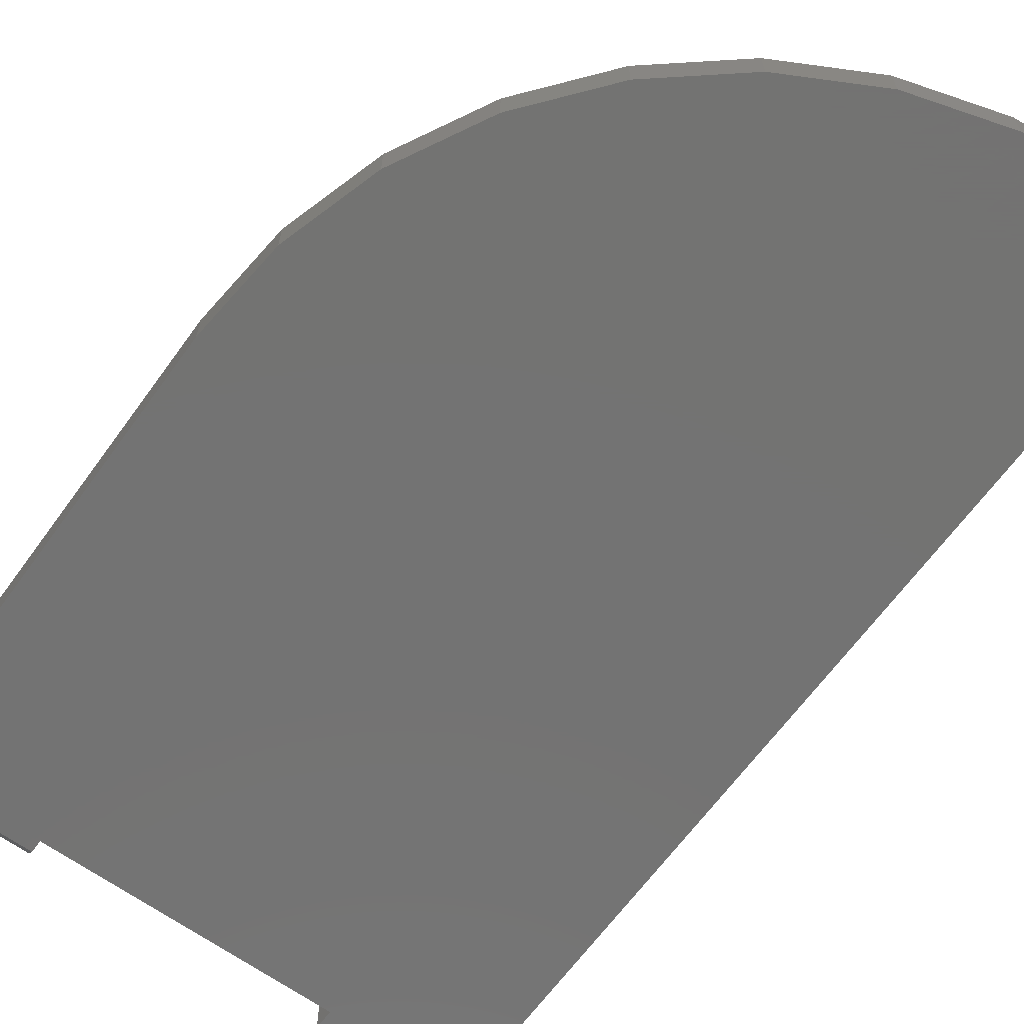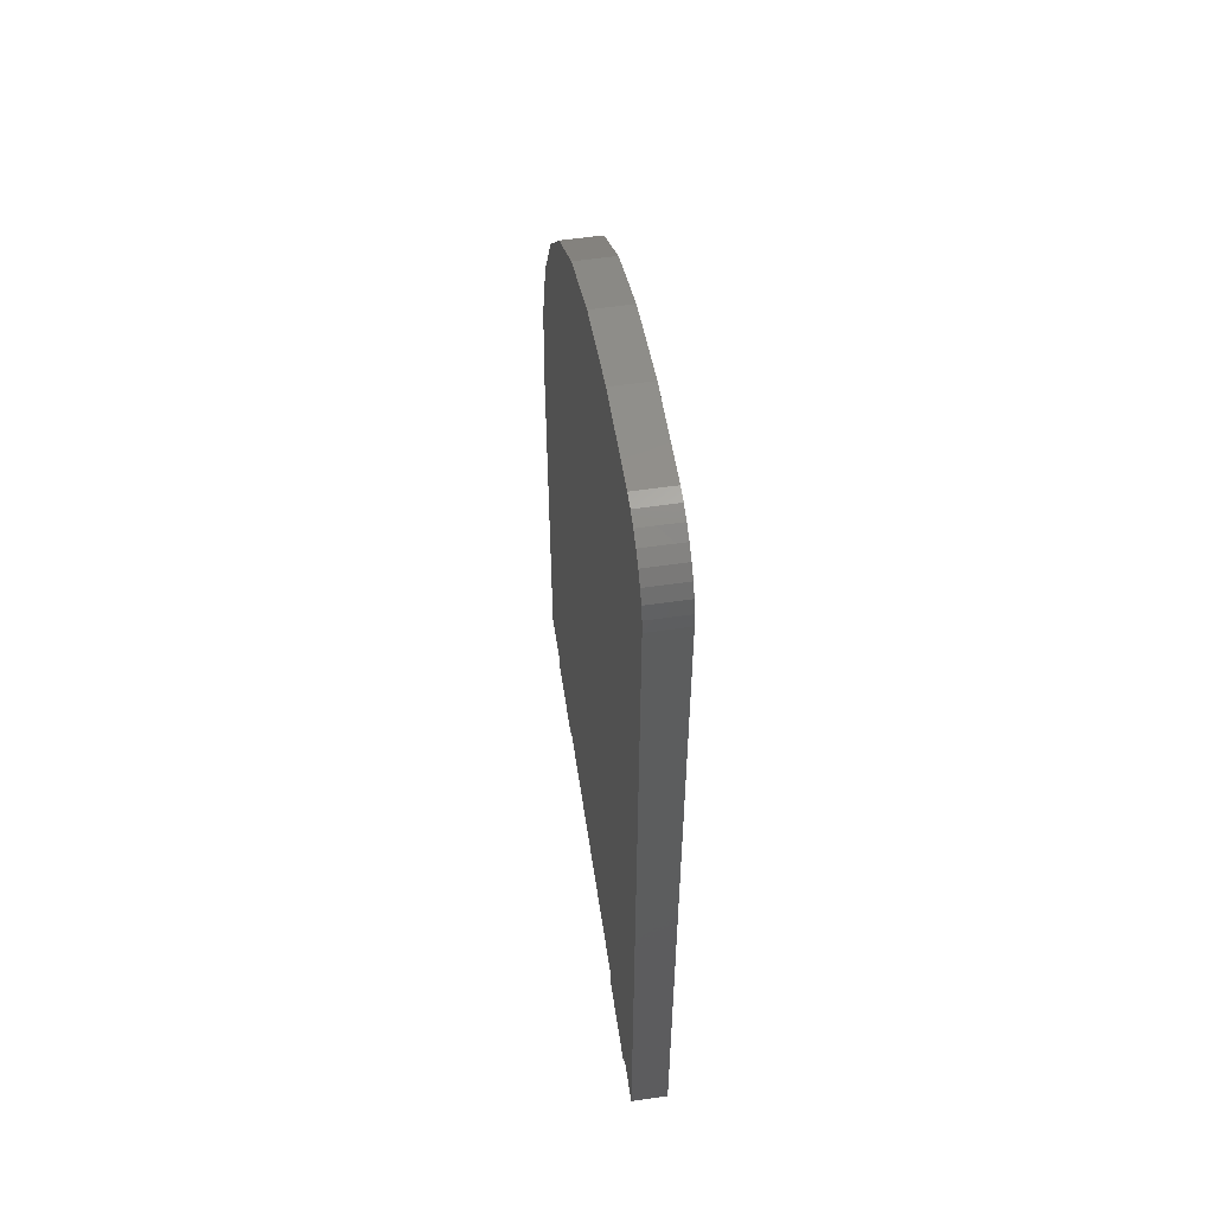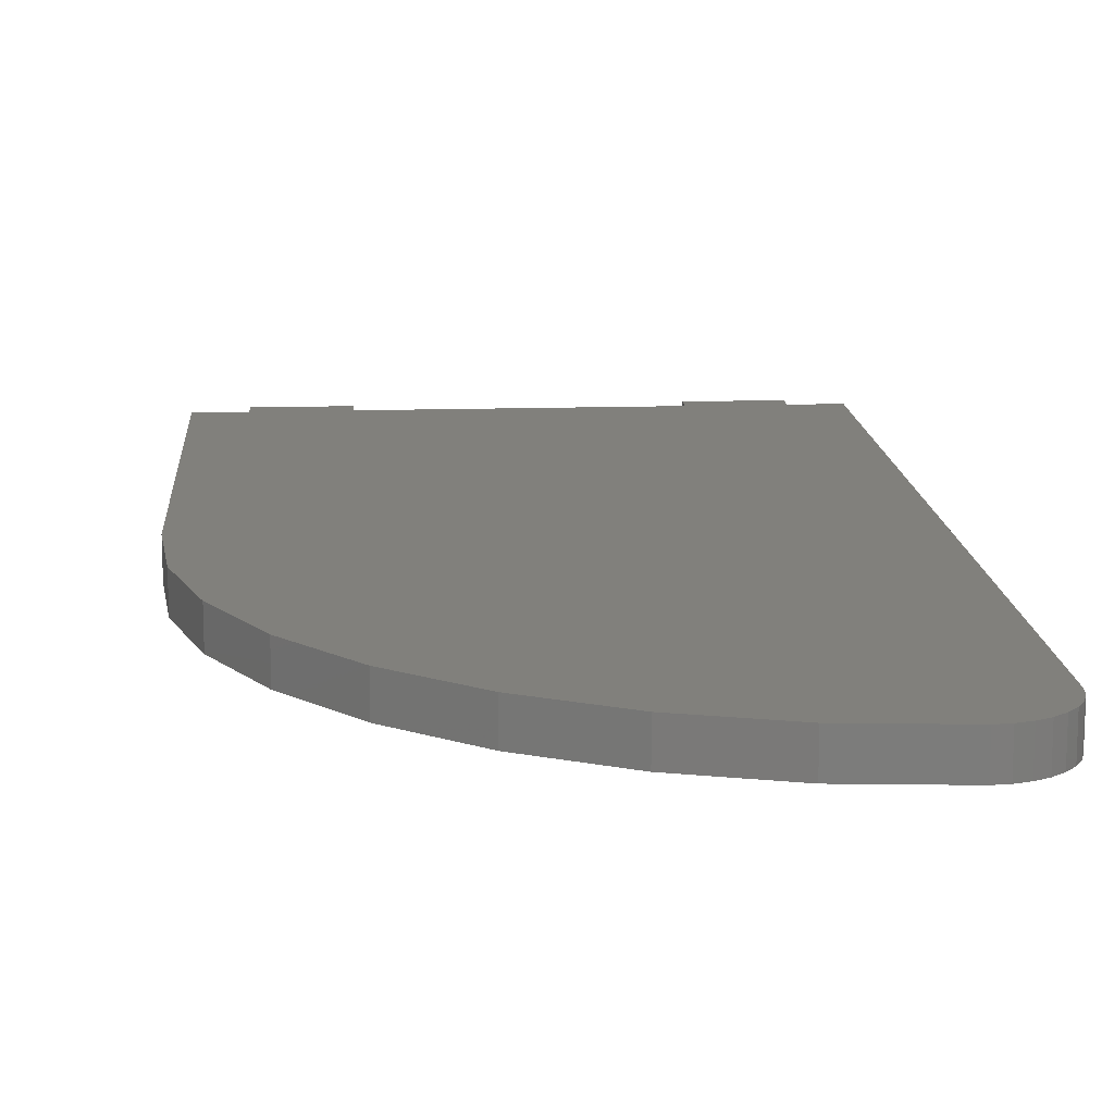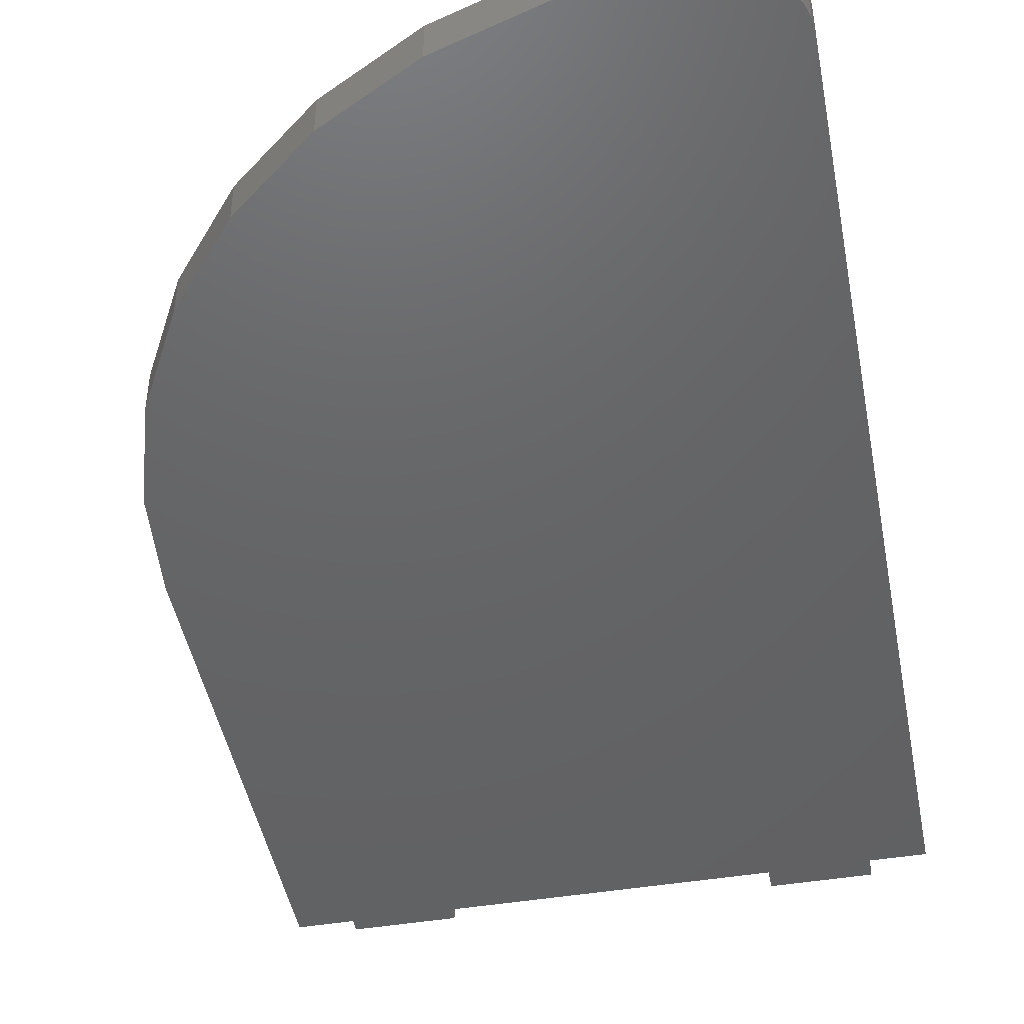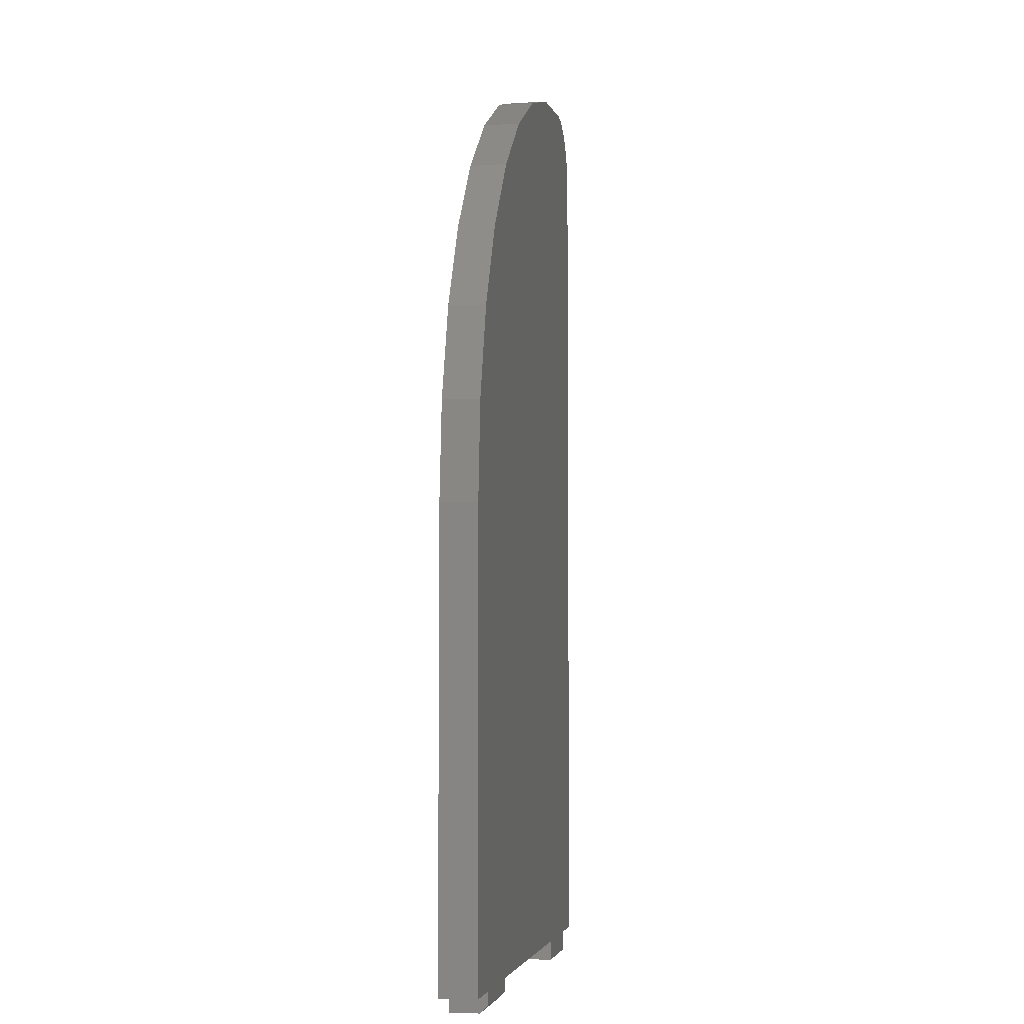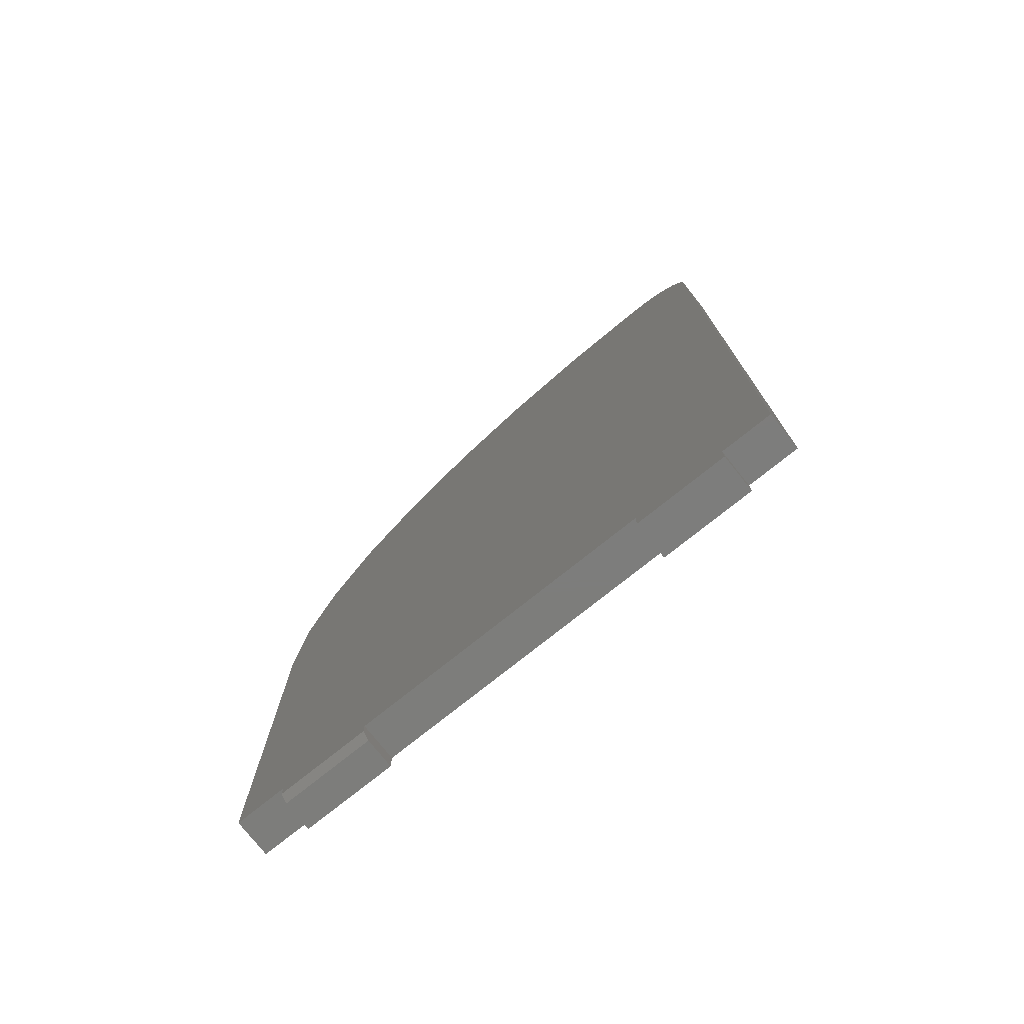
<metadata>
{"format":"stl","ext":"stl","renderer":"f3d","projection":"perspective","resolution":1024,"background":"white","views":[{"elev":-65.1,"azim":-35.9,"up":"+Y"},{"elev":57.6,"azim":81.5,"up":"+Z"},{"elev":14.0,"azim":-4.0,"up":"+Y"},{"elev":-45.9,"azim":10.7,"up":"+Y"},{"elev":-4.8,"azim":-80.1,"up":"+Z"},{"elev":-76.7,"azim":38.6,"up":"+Z"}]}
</metadata>
<code>
# stl→obj: 56 verts, 108 faces
v 0.2455 -0.03906 0.75
v 0.1412 -0.03906 0.7397
v 0.2601 -0.03906 0.7486
v 0.2741 -0.03906 0.7443
v 0.2871 -0.03906 0.7374
v -0.2356 -0.03906 -0.2656
v -0.2891 -0.03906 0.2155
v -0.2891 -0.03906 -0.2656
v -0.1394 -0.03906 -0.2656
v 0.1706 -0.03906 -0.2656
v -0.2356 -0.03906 -0.2792
v -0.1394 -0.03906 -0.2792
v 0.04092 -0.03906 0.7093
v 0.3146 -0.03906 0.7038
v 0.3077 -0.03906 0.7167
v 0.2984 -0.03906 0.7281
v -0.0515 -0.03906 0.6599
v 0.3203 -0.03906 -0.2656
v 0.3203 -0.03906 0.6752
v 0.3189 -0.03906 0.6898
v -0.1325 -0.03906 0.5934
v -0.199 -0.03906 0.5124
v -0.2484 -0.03906 0.42
v -0.2788 -0.03906 0.3197
v 0.2669 -0.03906 -0.2656
v 0.1706 -0.03906 -0.287
v 0.2669 -0.03906 -0.287
v -0.1394 7.121e-18 -0.287
v -0.1394 8.308e-18 -0.2656
v -0.1394 -0.03125 -0.287
v -0.2356 -0.03125 -0.287
v -0.2356 1.78e-18 -0.287
v -0.2356 2.967e-18 -0.2656
v 0.2601 8.815e-17 0.7486
v 0.1412 7.883e-17 0.7397
v 0.2455 8.742e-17 0.75
v 0.2741 8.869e-17 0.7443
v 0.2871 8.903e-17 0.7374
v 0.1706 2.552e-17 -0.2656
v -0.2891 2.584e-17 0.2155
v 0.2669 3.086e-17 -0.2656
v 0.2669 2.967e-17 -0.287
v 0.1706 2.433e-17 -0.287
v -0.2891 0 -0.2656
v 0.04092 7.157e-17 0.7093
v 0.2984 8.914e-17 0.7281
v 0.3077 8.903e-17 0.7167
v 0.3146 8.869e-17 0.7038
v -0.0515 6.37e-17 0.6599
v 0.3189 8.815e-17 0.6898
v 0.3203 8.605e-17 0.6752
v 0.3203 3.383e-17 -0.2656
v -0.2788 3.22e-17 0.3197
v -0.2484 3.945e-17 0.42
v -0.199 4.732e-17 0.5124
v -0.1325 5.551e-17 0.5934
f 1 2 3
f 4 3 2
f 4 2 5
f 6 7 8
f 9 10 7
f 9 7 6
f 9 6 11
f 9 11 12
f 13 14 15
f 13 15 16
f 13 16 5
f 13 5 2
f 17 18 19
f 17 19 20
f 17 20 14
f 17 14 13
f 18 17 21
f 18 21 22
f 18 22 23
f 18 23 24
f 18 24 7
f 18 7 25
f 26 27 10
f 10 27 25
f 10 25 7
f 28 29 30
f 30 29 9
f 30 9 12
f 31 32 30
f 30 32 28
f 33 32 6
f 6 32 31
f 6 31 11
f 11 31 12
f 12 31 30
f 34 35 36
f 35 34 37
f 38 35 37
f 39 29 40
f 39 40 41
f 39 41 42
f 39 42 43
f 33 44 40
f 33 40 29
f 33 29 28
f 33 28 32
f 45 35 38
f 45 38 46
f 45 46 47
f 45 47 48
f 49 45 48
f 49 48 50
f 49 50 51
f 49 51 52
f 52 41 40
f 52 40 53
f 52 53 54
f 52 54 55
f 52 55 56
f 52 56 49
f 7 40 8
f 8 40 44
f 40 7 53
f 53 7 24
f 53 24 54
f 54 24 23
f 54 23 55
f 55 23 22
f 55 22 56
f 56 22 21
f 56 21 49
f 49 21 17
f 49 17 45
f 45 17 13
f 45 13 35
f 35 13 2
f 35 2 36
f 36 2 1
f 36 1 34
f 34 1 3
f 34 3 37
f 37 3 4
f 37 4 38
f 38 4 5
f 38 5 46
f 46 5 16
f 46 16 47
f 47 16 15
f 47 15 48
f 48 15 14
f 48 14 50
f 50 14 20
f 50 20 51
f 51 20 19
f 18 52 19
f 19 52 51
f 25 41 18
f 18 41 52
f 42 41 27
f 27 41 25
f 26 43 27
f 27 43 42
f 39 43 10
f 10 43 26
f 9 29 10
f 10 29 39
f 8 44 6
f 6 44 33

</code>
